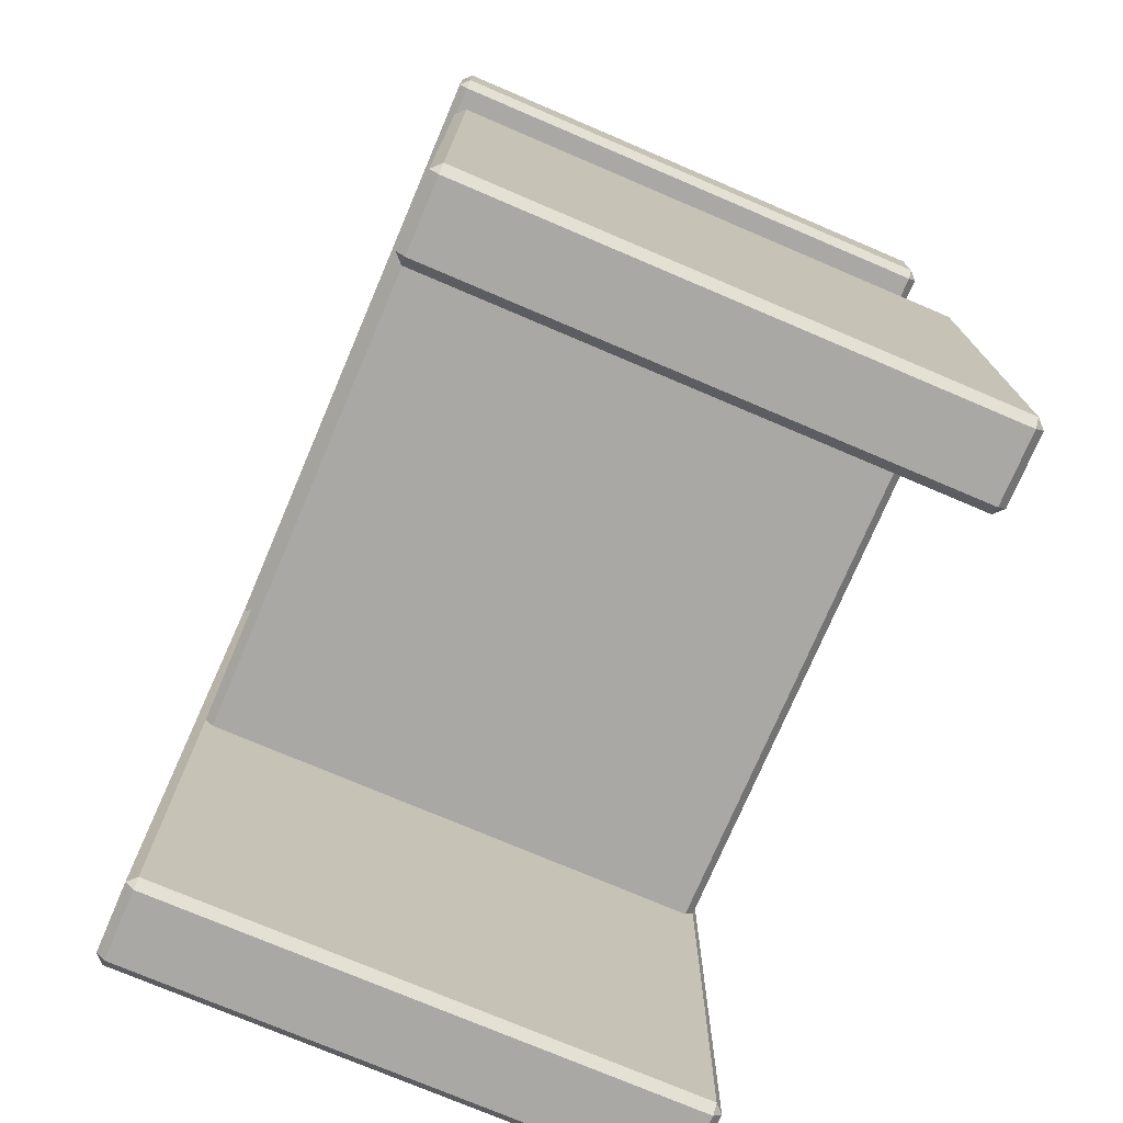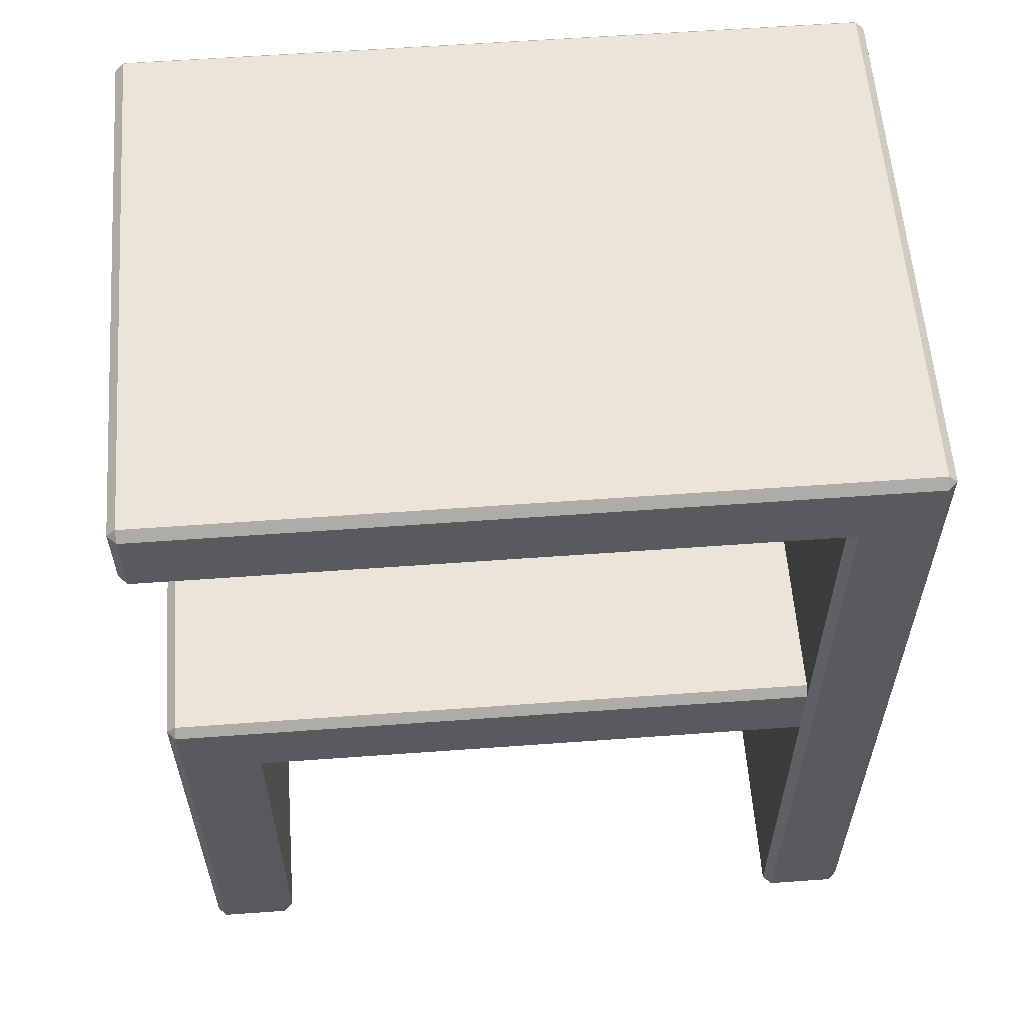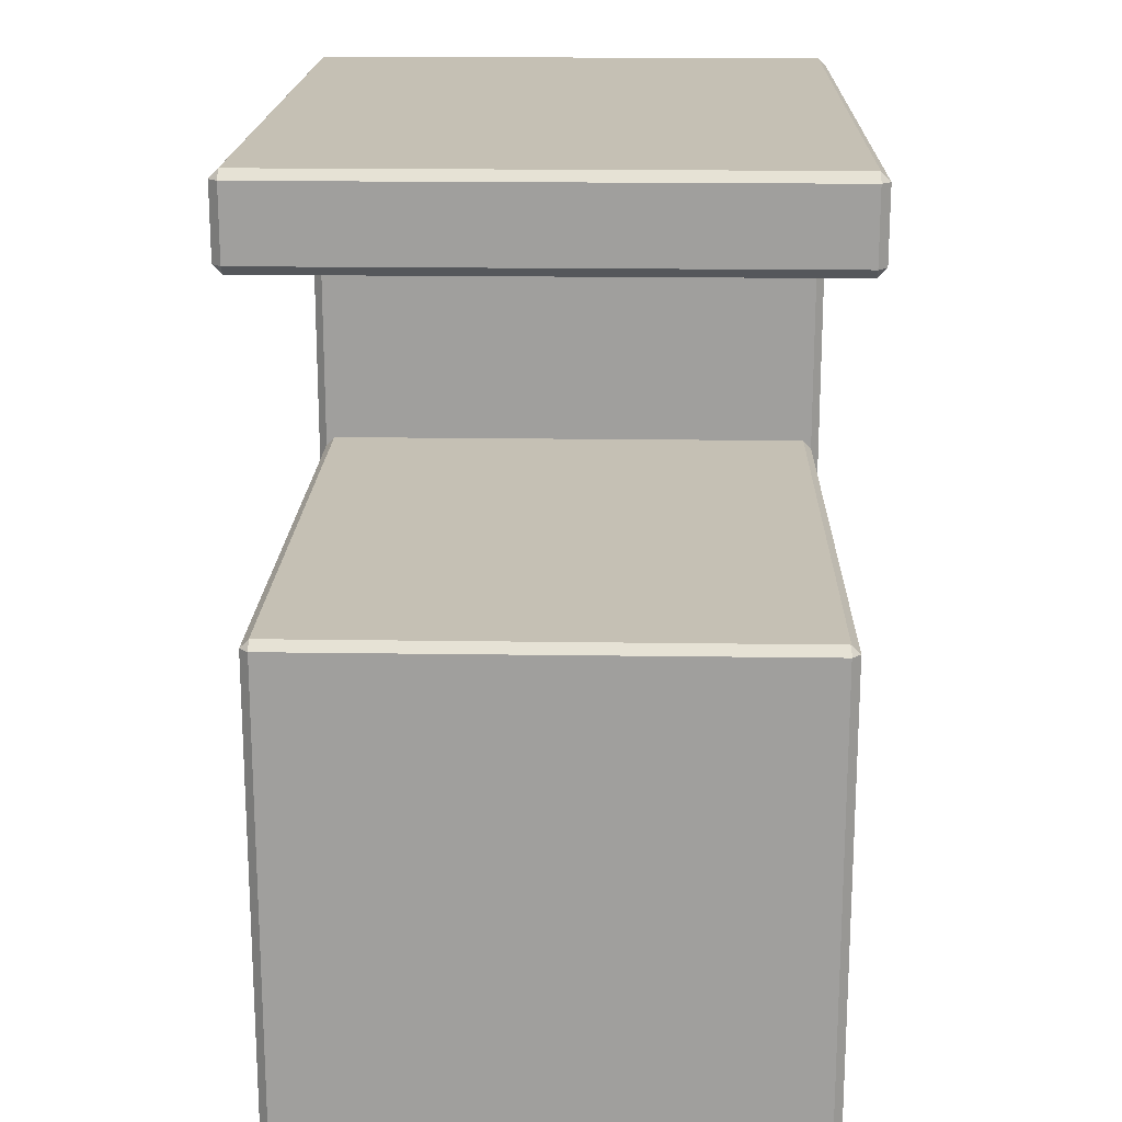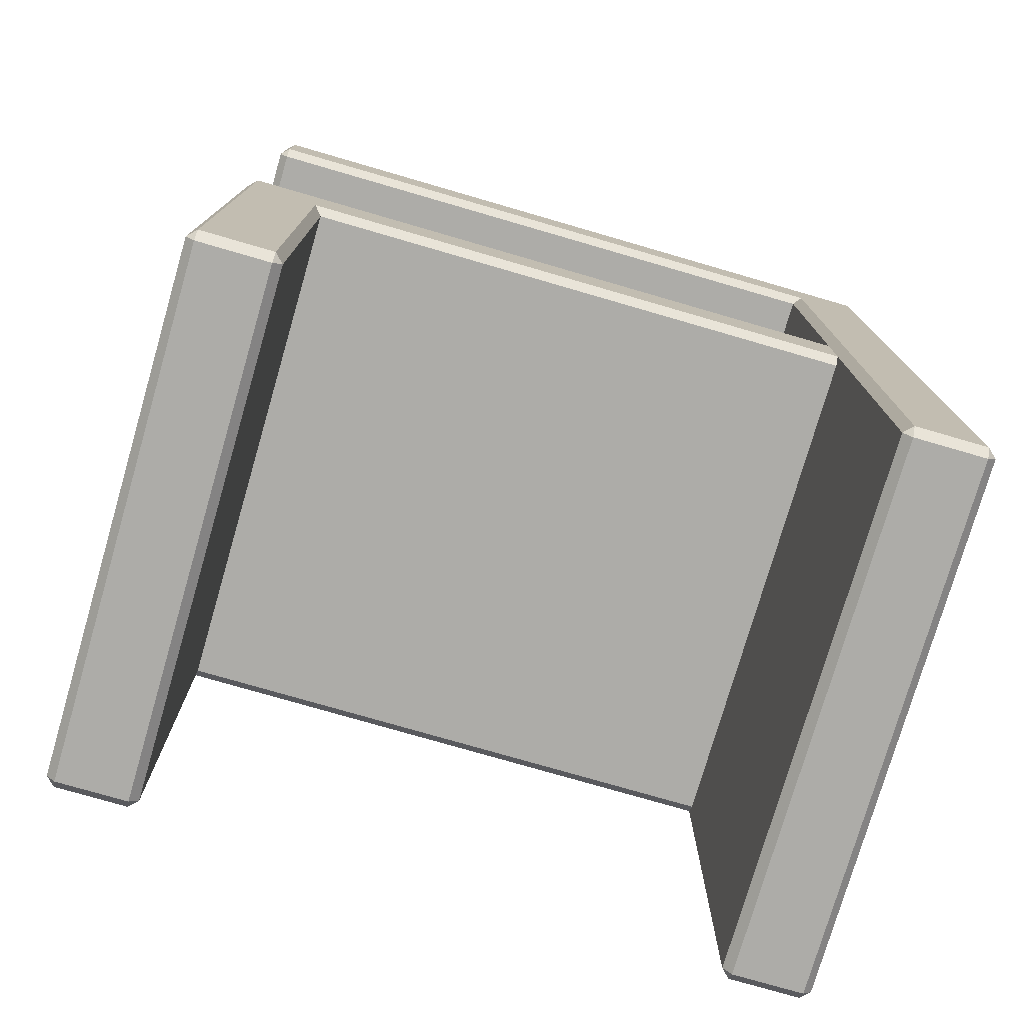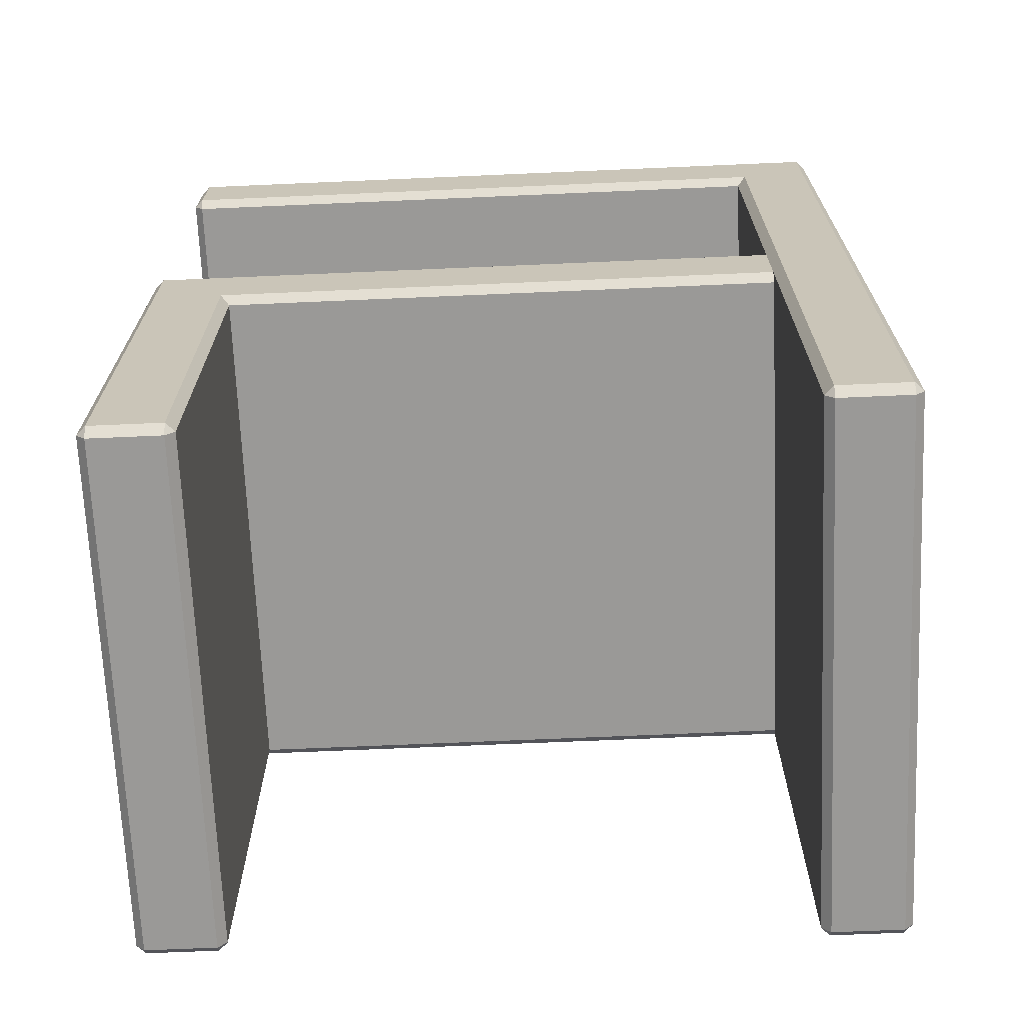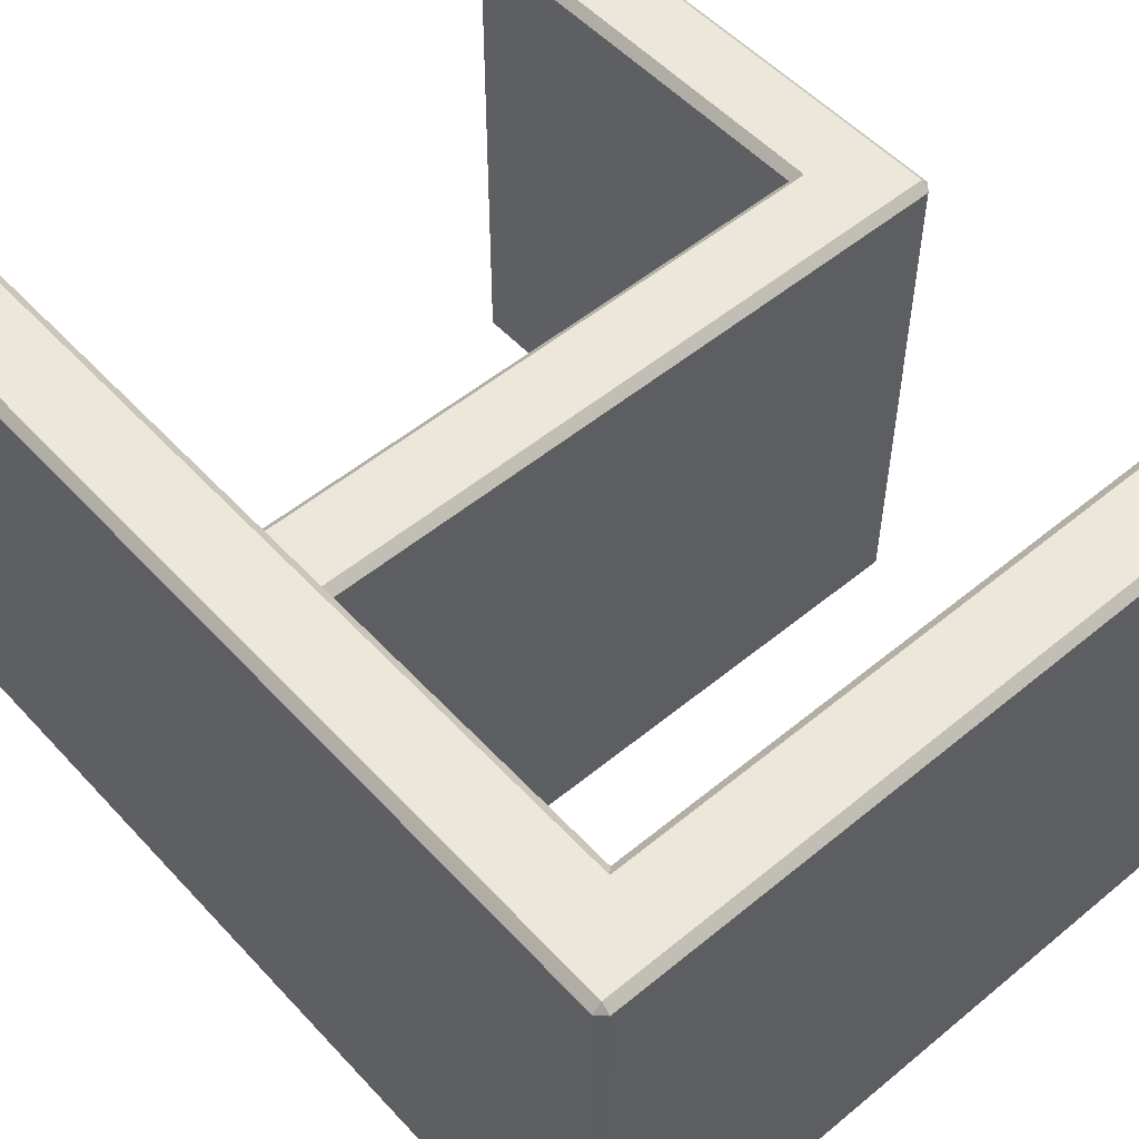
<metadata>
{"format":"obj","ext":"obj","renderer":"f3d","projection":"perspective","resolution":1024,"background":"white","views":[{"elev":-74.9,"azim":-113.1,"up":"+Y"},{"elev":58.7,"azim":-4.3,"up":"+Y"},{"elev":18.4,"azim":-88.4,"up":"+Y"},{"elev":-76.7,"azim":-16.2,"up":"+Y"},{"elev":-69.0,"azim":2.5,"up":"+Y"},{"elev":53.1,"azim":138.6,"up":"+Z"}]}
</metadata>
<code>
v -42.32 94.29 30.47
v -41.32 93.29 30.47
v -41.32 94.29 31.46
v 33.33 94.29 31.46
v 32.33 93.29 30.47
v -41.32 103.3 30.47
v -42.32 102.3 30.47
v -41.32 102.3 31.46
v 42.32 102.3 30.47
v 41.32 103.3 30.47
v 41.32 102.3 31.46
v -41.32 102.3 -31.46
v -42.32 102.3 -30.47
v -41.32 103.3 -30.47
v 42.32 102.3 -30.47
v 41.32 102.3 -31.46
v 41.32 103.3 -30.47
v -41.32 93.29 -30.47
v -42.32 94.29 -30.47
v -41.32 94.29 -31.46
v 32.33 93.29 -30.47
v 33.33 94.29 -31.46
v 41.32 0 30.47
v 42.32 0.9989 30.47
v 41.32 0.9989 31.46
v 32.33 0.9989 30.47
v 33.33 0 30.47
v 33.33 0.9989 31.46
v 33.33 0.9989 -31.46
v 33.33 0 -30.47
v 32.33 0.9989 -30.47
v 42.32 0.9989 -30.47
v 41.32 0 -30.47
v 41.32 0.9989 -31.46
v 32.33 48.06 30.47
v 32.33 47.06 29.47
v -32.33 47.06 29.47
v -33.33 48.06 30.47
v 32.33 57.05 29.47
v 32.33 56.05 30.47
v -42.32 56.05 29.47
v -41.32 56.05 30.47
v -41.32 57.05 29.47
v 32.33 56.05 -30.47
v 32.33 57.05 -29.47
v -42.32 56.05 -29.47
v -41.32 57.05 -29.47
v -41.32 56.05 -30.47
v 32.33 47.06 -29.47
v 32.33 48.06 -30.47
v -33.33 48.06 -30.47
v -32.33 47.06 -29.47
v -42.32 0.9989 29.47
v -41.32 0 29.47
v -41.32 0.9989 30.47
v -33.33 0 29.47
v -32.33 0.9989 29.47
v -33.33 0.9989 30.47
v -33.33 0 -29.47
v -33.33 0.9989 -30.47
v -32.33 0.9989 -29.47
v -41.32 0 -29.47
v -42.32 0.9989 -29.47
v -41.32 0.9989 -30.47
f 7 13 19 1
f 10 17 14 6
f 24 32 15 9
f 27 30 33 23
f 2 1 19 18
f 3 2 5 4
f 1 3 8 7
f 4 5 26 28
f 7 6 14 13
f 6 8 11 10
f 9 11 25 24
f 10 9 15 17
f 13 12 20 19
f 12 14 17 16
f 16 15 32 34
f 18 20 22 21
f 21 22 29 31
f 24 23 33 32
f 23 25 28 27
f 27 26 31 30
f 30 29 34 33
f 5 2 18 21
f 11 8 3 4
f 4 28 25 11
f 22 20 12 16
f 16 34 29 22
f 21 31 26 5
f 1 2 3
f 6 7 8
f 9 10 11
f 12 13 14
f 15 16 17
f 18 19 20
f 23 24 25
f 26 27 28
f 29 30 31
f 32 33 34
f 45 47 43 39
f 46 63 53 41
f 62 59 56 54
f 36 35 38 37
f 37 38 58 57
f 40 39 43 42
f 42 41 53 55
f 41 43 47 46
f 45 44 48 47
f 46 48 64 63
f 50 49 52 51
f 51 52 61 60
f 54 53 63 62
f 55 54 56 58
f 57 56 59 61
f 60 59 62 64
f 38 35 40 42
f 48 44 50 51
f 52 49 36 37
f 37 57 61 52
f 42 55 58 38
f 51 60 64 48
f 41 42 43
f 46 47 48
f 53 54 55
f 56 57 58
f 59 60 61
f 62 63 64

</code>
